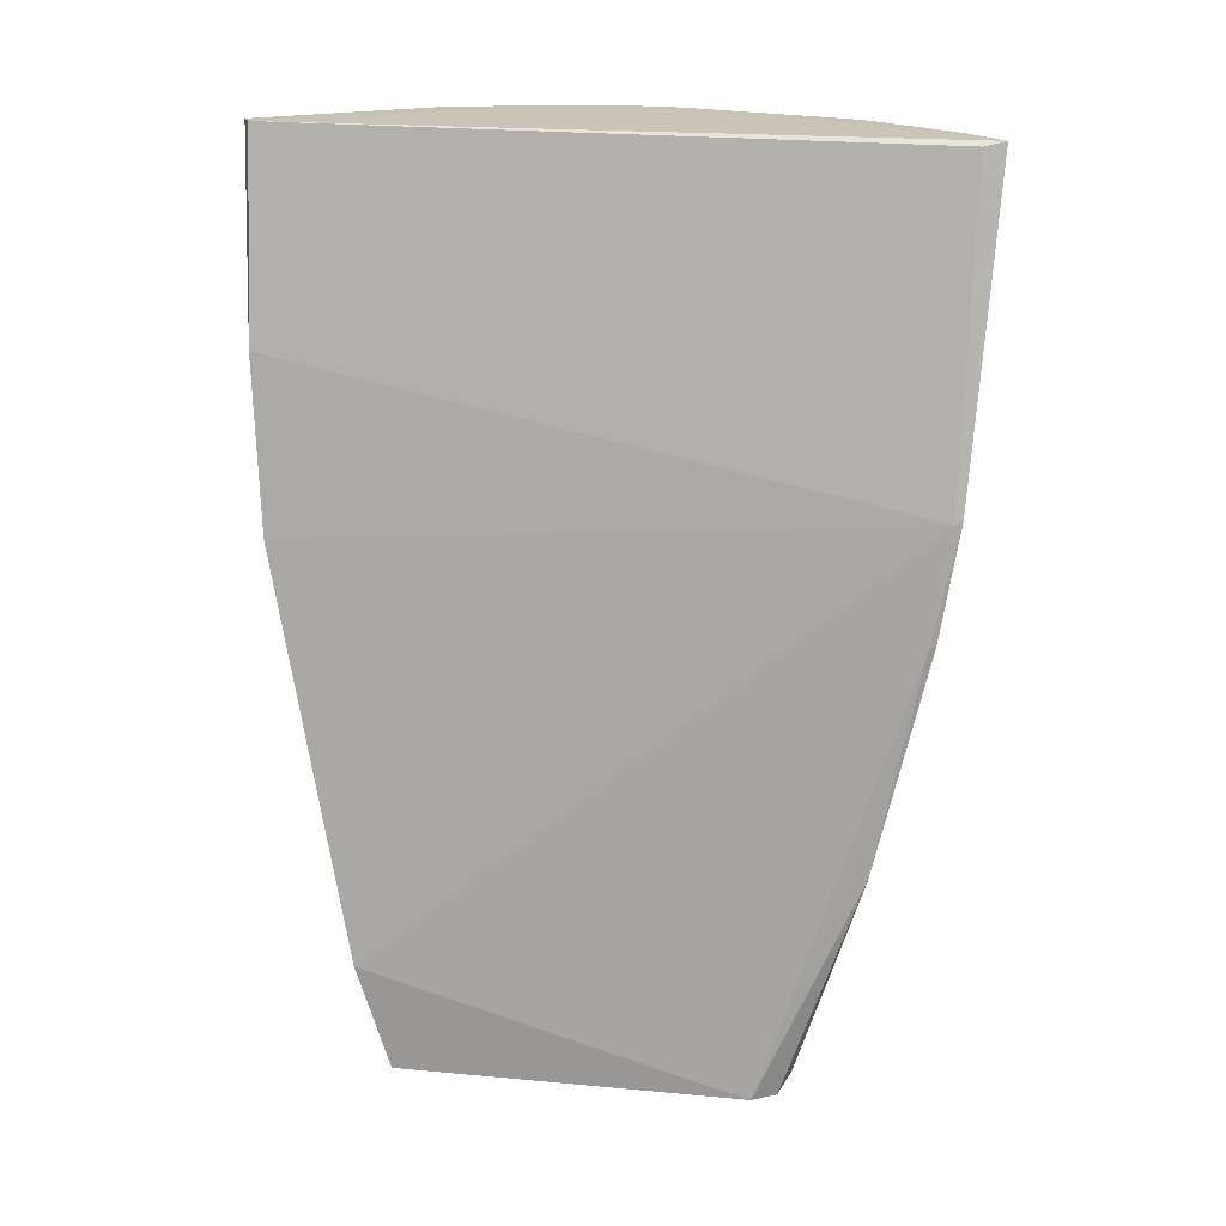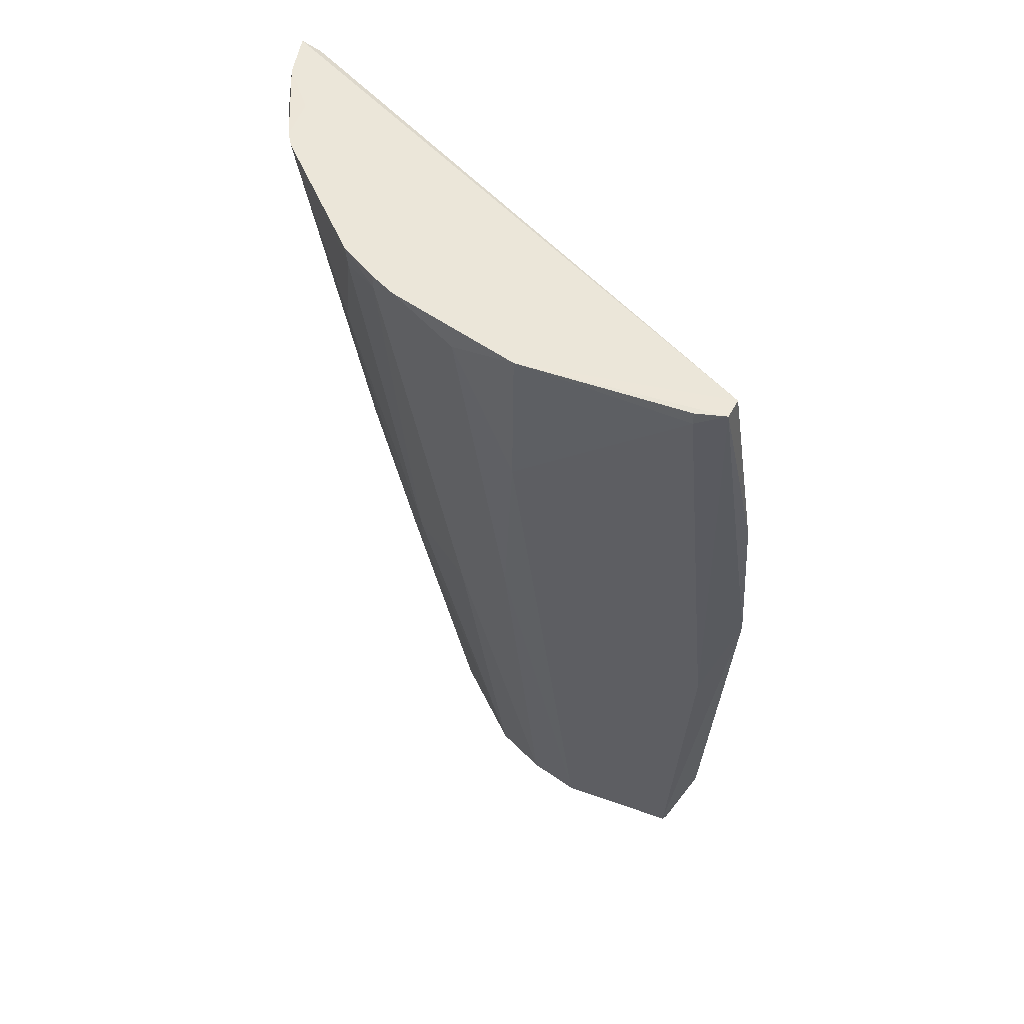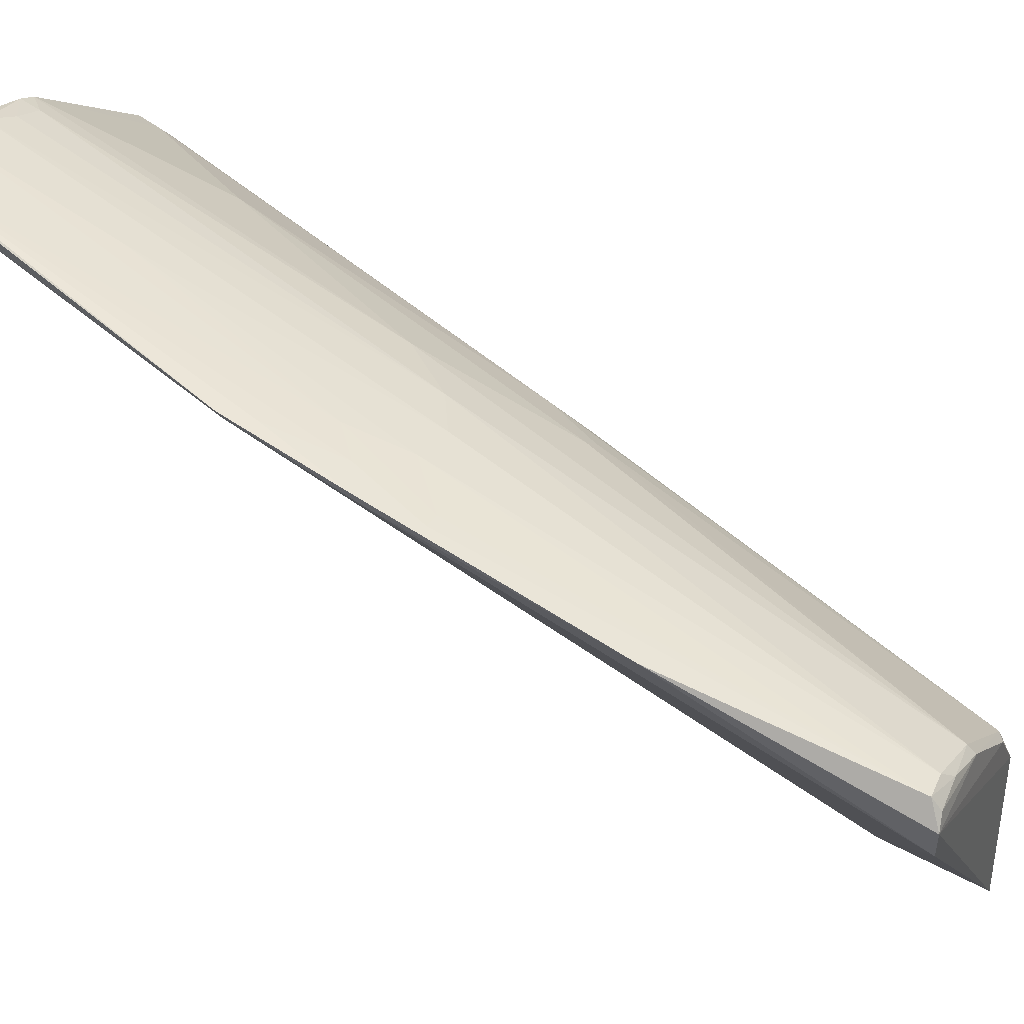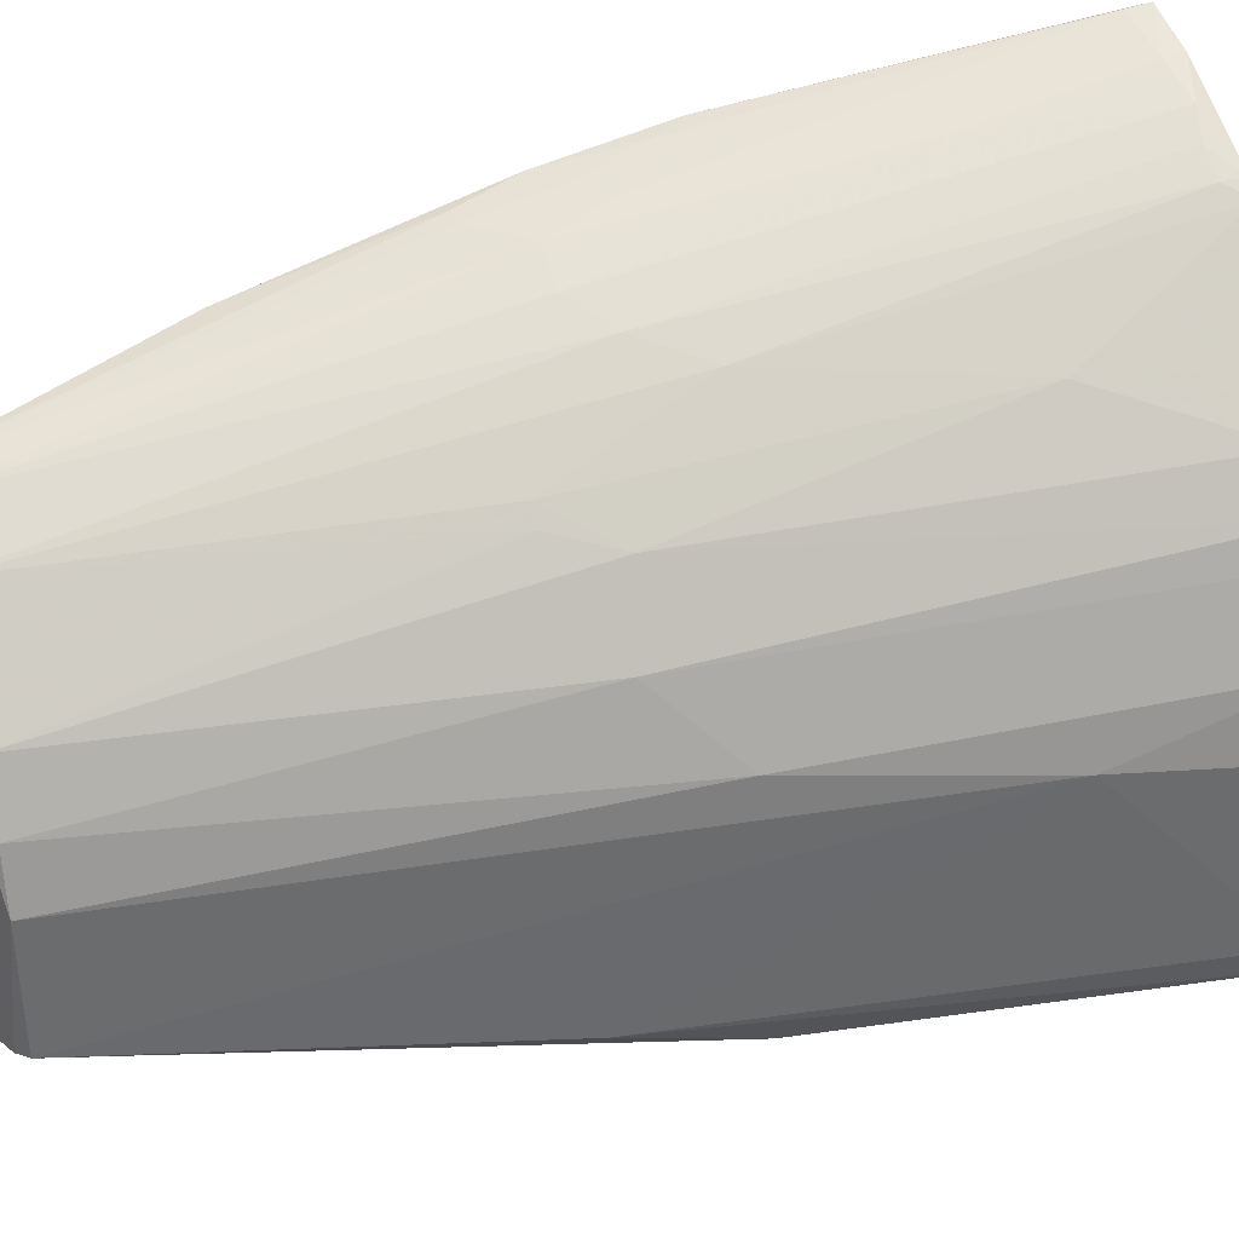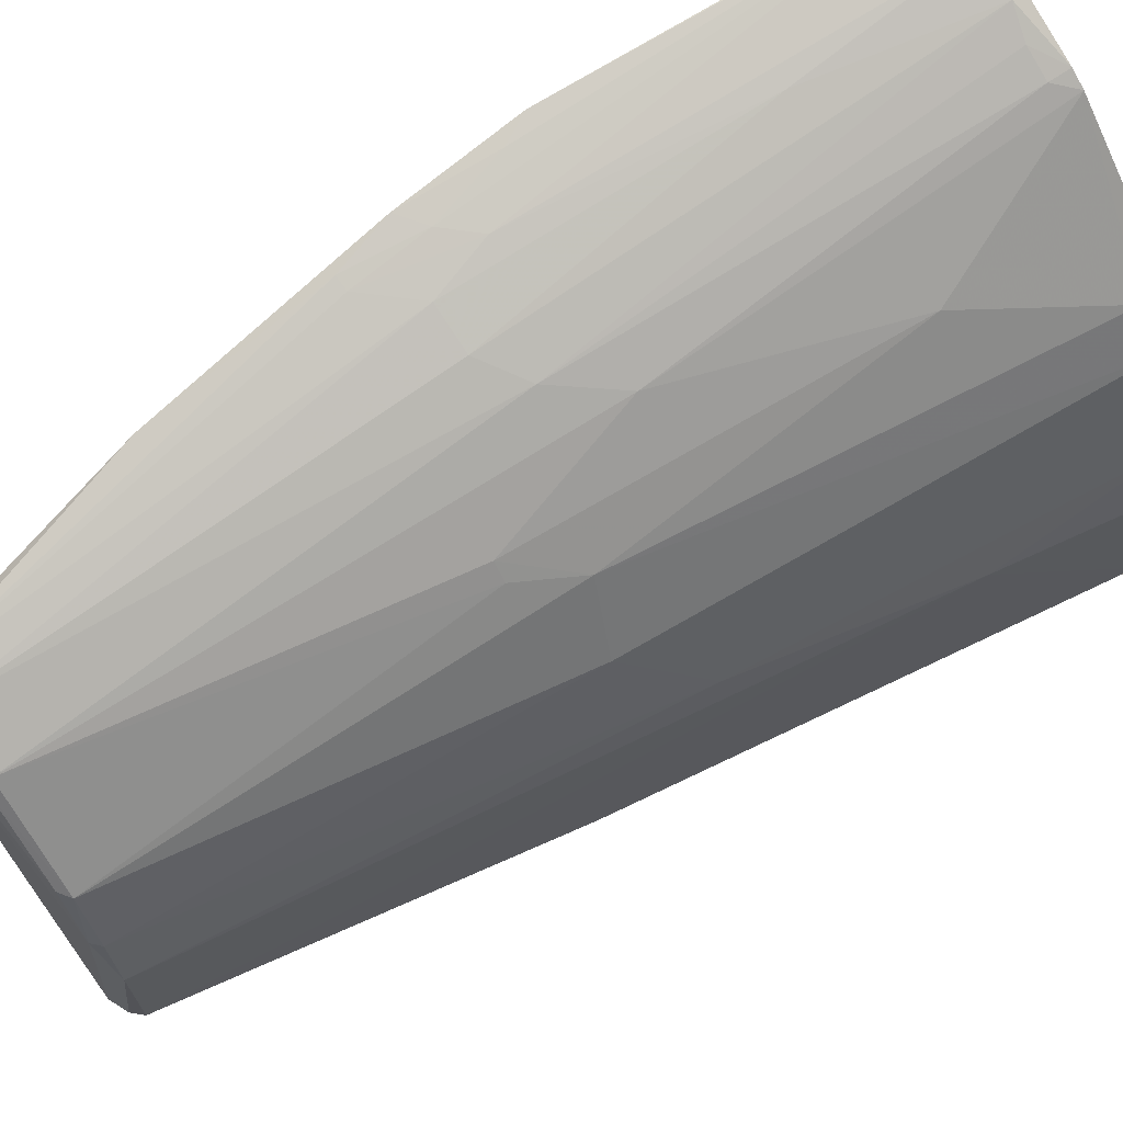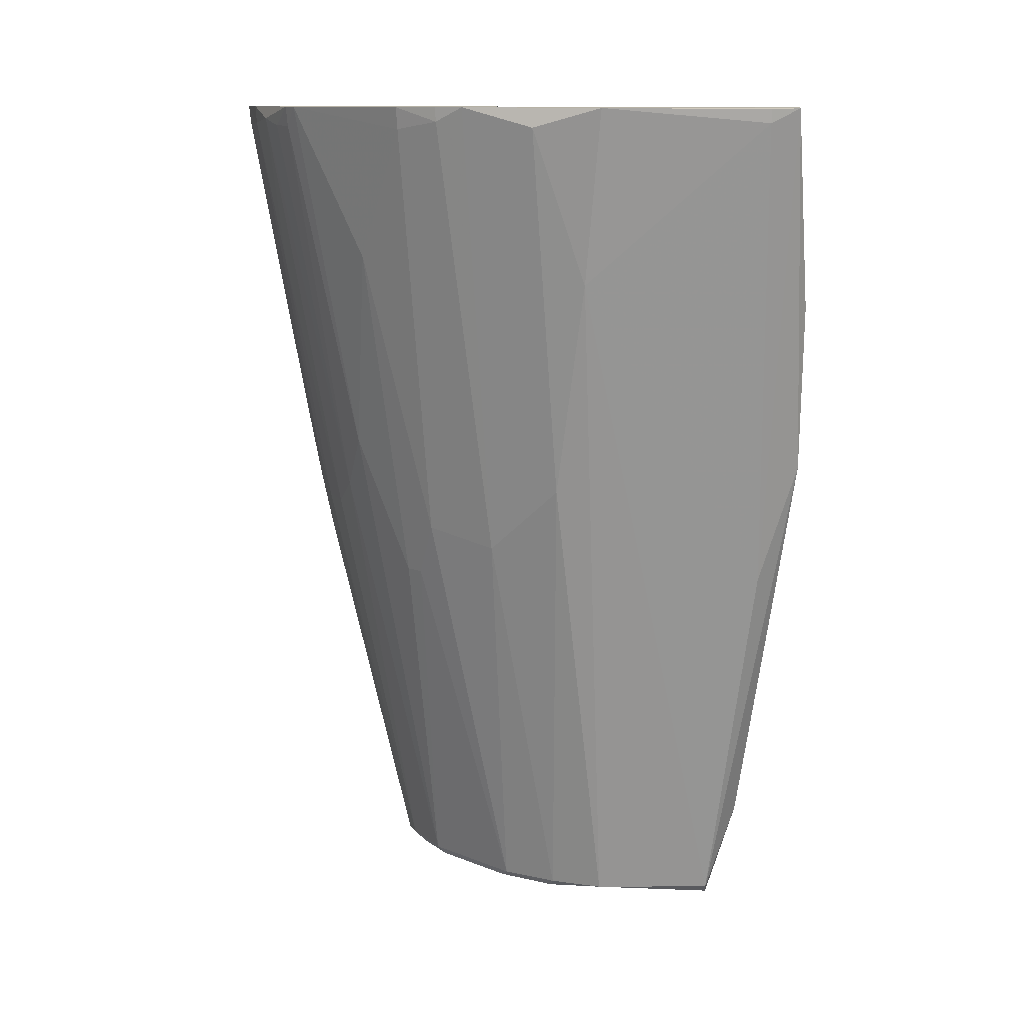
<metadata>
{"format":"obj","ext":"obj","renderer":"f3d","projection":"perspective","resolution":1024,"background":"white","views":[{"elev":19.3,"azim":67.9,"up":"+Z"},{"elev":48.3,"azim":-68.3,"up":"+Z"},{"elev":50.4,"azim":121.7,"up":"+Y"},{"elev":37.3,"azim":-109.4,"up":"+Y"},{"elev":69.8,"azim":-125.8,"up":"+Y"},{"elev":12.4,"azim":-90.9,"up":"+Z"}]}
</metadata>
<code>
v -0.02892 0.1456 0.2853
v -0.03022 0.1385 0.284
v -0.0291 0.07441 0.00355
v -0.058 0.07555 0.007327
v -0.1461 0.02412 0.2865
v -0.03271 0.0897 0.00813
v -0.01523 0.1295 0.1828
v -0.1372 -0.03823 0.2865
v -0.119 0.08851 0.2863
v -0.02906 0.08321 0.003589
v -0.07533 0.1273 0.2795
v -0.03629 0.118 0.143
v -0.1269 -0.04386 0.2224
v -0.09105 0.03598 0.009742
v -0.061 0.129 0.2859
v -0.1322 0.06726 0.2865
v -0.03294 0.08611 0.005119
v -0.01945 0.1062 0.0752
v -0.06187 0.1092 0.152
v -0.02357 0.1228 0.1519
v -0.04551 0.1411 0.2799
v -0.01601 0.1271 0.1818
v -0.1457 -0.02837 0.2819
v -0.09592 0.07889 0.143
v -0.08719 -0.02014 0.004079
v -0.0806 0.1247 0.2859
v -0.1224 0.03655 0.1608
v -0.04464 0.08349 0.007176
v -0.04077 0.08753 0.009465
v -0.02878 0.1448 0.2784
v -0.01551 0.123 0.1464
v -0.02355 0.1182 0.1294
v -0.03211 0.1227 0.1608
v -0.05828 0.1366 0.2816
v -0.1438 -0.03761 0.2864
v -0.08262 0.05268 0.009953
v -0.0828 0.08742 0.1251
v -0.1275 0.07555 0.282
v -0.09618 -0.01906 0.009403
v -0.0925 -0.02938 0.03803
v -0.08852 0.03658 0.007322
v -0.04541 0.1415 0.2855
v -0.1406 0.04529 0.2804
v -0.04927 0.1134 0.143
v -0.05727 0.0784 0.009756
v -0.01919 0.119 0.1292
v -0.01576 0.1207 0.146
v -0.01917 0.1276 0.1742
v -0.04518 0.1319 0.2303
v -0.06692 0.1318 0.2794
v -0.1459 -0.02846 0.2861
v -0.1091 0.05806 0.1385
v -0.08724 0.08299 0.1252
v -0.0968 0.1012 0.2366
v -0.07459 0.1049 0.17
v -0.1275 0.07574 0.2865
v -0.1183 0.08807 0.2794
v -0.09591 0.01933 0.009384
v -0.118 -0.03195 0.1294
v -0.1186 -0.04428 0.1681
v -0.09307 -0.01937 0.006399
v -0.07935 0.05393 0.007594
v -0.07572 0.1278 0.2859
v -0.1366 0.02835 0.2309
f 7 1 2
f 8 2 1
f 13 2 8
f 15 8 1
f 16 5 8
f 16 8 15
f 17 10 4
f 17 6 10
f 18 3 10
f 18 10 6
f 22 7 2
f 22 2 13
f 25 10 3
f 28 17 4
f 28 6 17
f 29 12 6
f 29 6 28
f 30 1 7
f 30 21 1
f 32 6 12
f 33 32 12
f 33 20 32
f 33 30 20
f 33 21 30
f 35 13 8
f 35 8 5
f 40 25 3
f 41 10 25
f 41 14 36
f 42 15 1
f 42 1 21
f 42 21 34
f 43 5 16
f 44 29 19
f 44 12 29
f 44 19 34
f 45 29 28
f 45 28 4
f 45 19 29
f 45 4 36
f 46 31 18
f 46 18 6
f 46 6 32
f 46 32 20
f 46 20 31
f 47 31 7
f 47 7 22
f 47 3 18
f 47 18 31
f 47 40 3
f 47 22 40
f 48 30 7
f 48 7 31
f 48 31 20
f 48 20 30
f 49 33 12
f 49 21 33
f 49 12 44
f 49 44 34
f 49 34 21
f 50 34 19
f 50 19 11
f 51 35 5
f 51 5 23
f 51 23 35
f 52 36 14
f 52 14 27
f 52 16 38
f 52 43 16
f 52 27 43
f 52 38 24
f 52 24 36
f 53 36 24
f 53 24 37
f 53 45 36
f 53 37 45
f 54 37 24
f 55 26 11
f 55 11 19
f 55 45 37
f 55 19 45
f 55 54 26
f 55 37 54
f 56 38 16
f 56 9 38
f 56 16 15
f 56 15 9
f 57 38 9
f 57 24 38
f 57 54 24
f 57 9 26
f 57 26 54
f 58 27 14
f 58 14 41
f 59 35 23
f 60 40 22
f 60 22 13
f 60 13 35
f 60 35 59
f 60 59 39
f 60 39 40
f 61 40 39
f 61 25 40
f 61 39 58
f 61 58 41
f 61 41 25
f 62 4 10
f 62 10 41
f 62 41 36
f 62 36 4
f 63 15 42
f 63 26 9
f 63 9 15
f 63 42 34
f 63 34 50
f 63 50 11
f 63 11 26
f 64 43 27
f 64 5 43
f 64 27 58
f 64 23 5
f 64 58 39
f 64 59 23
f 64 39 59

</code>
